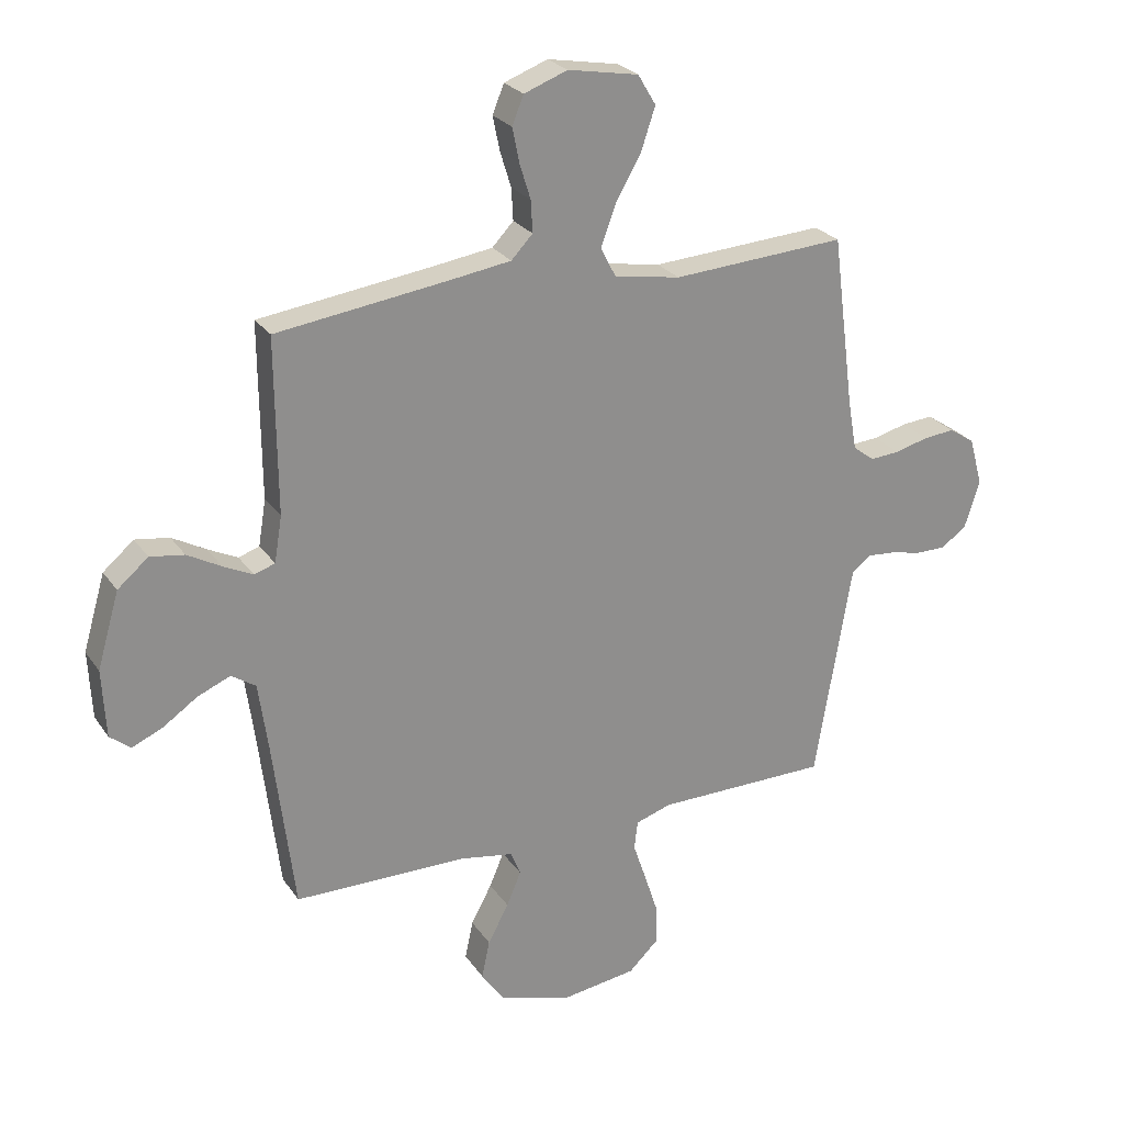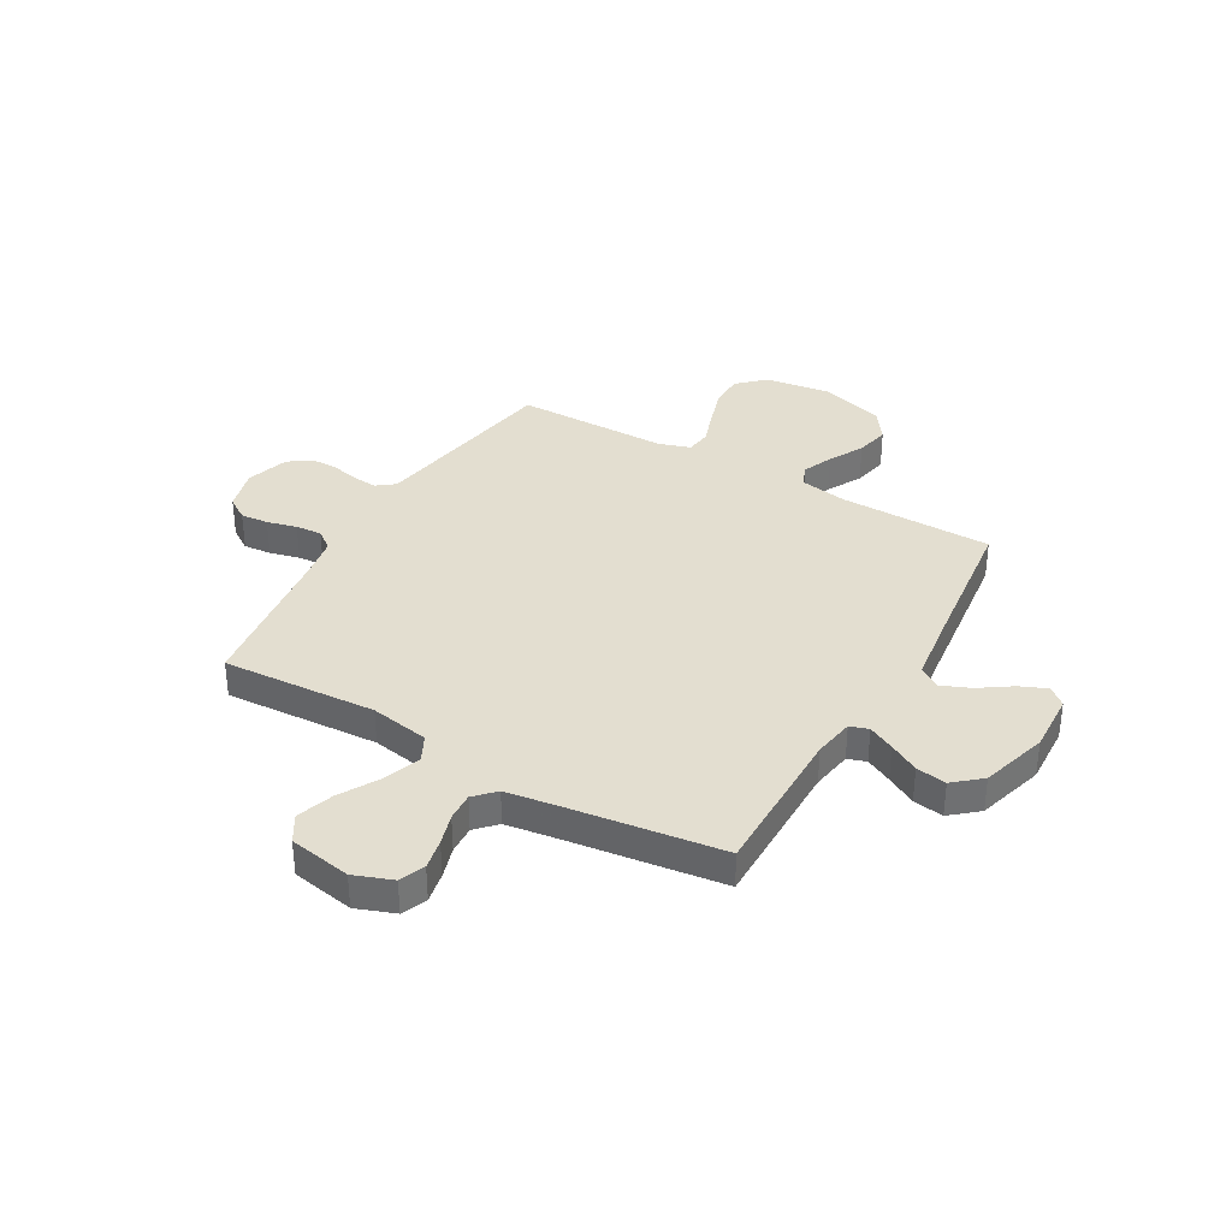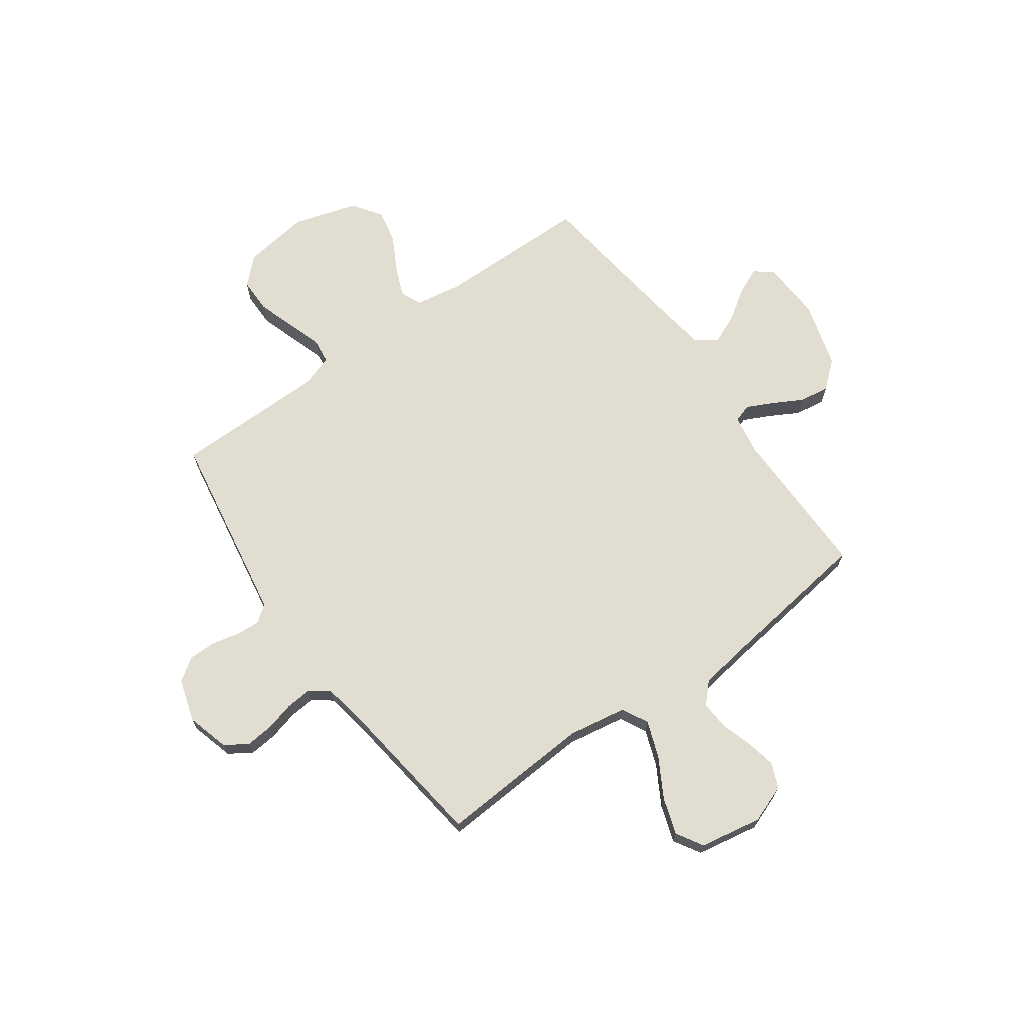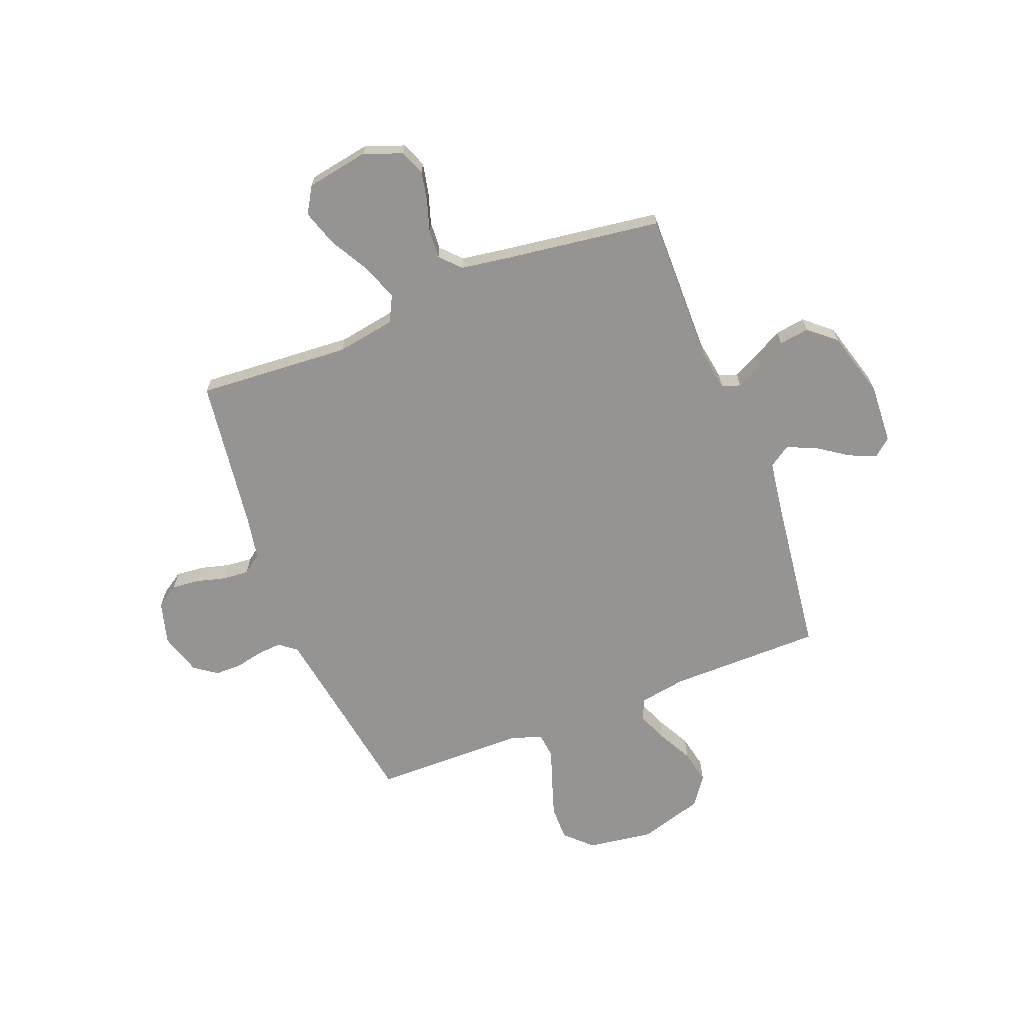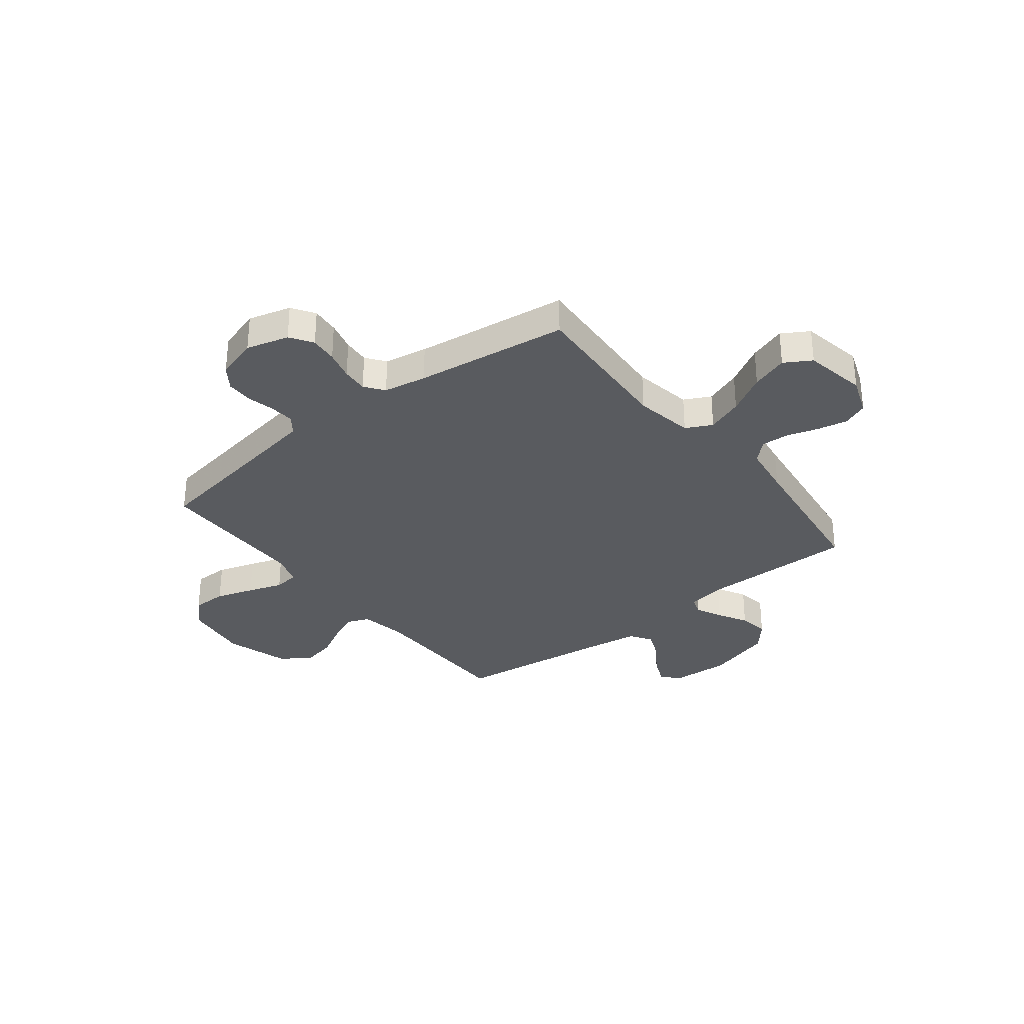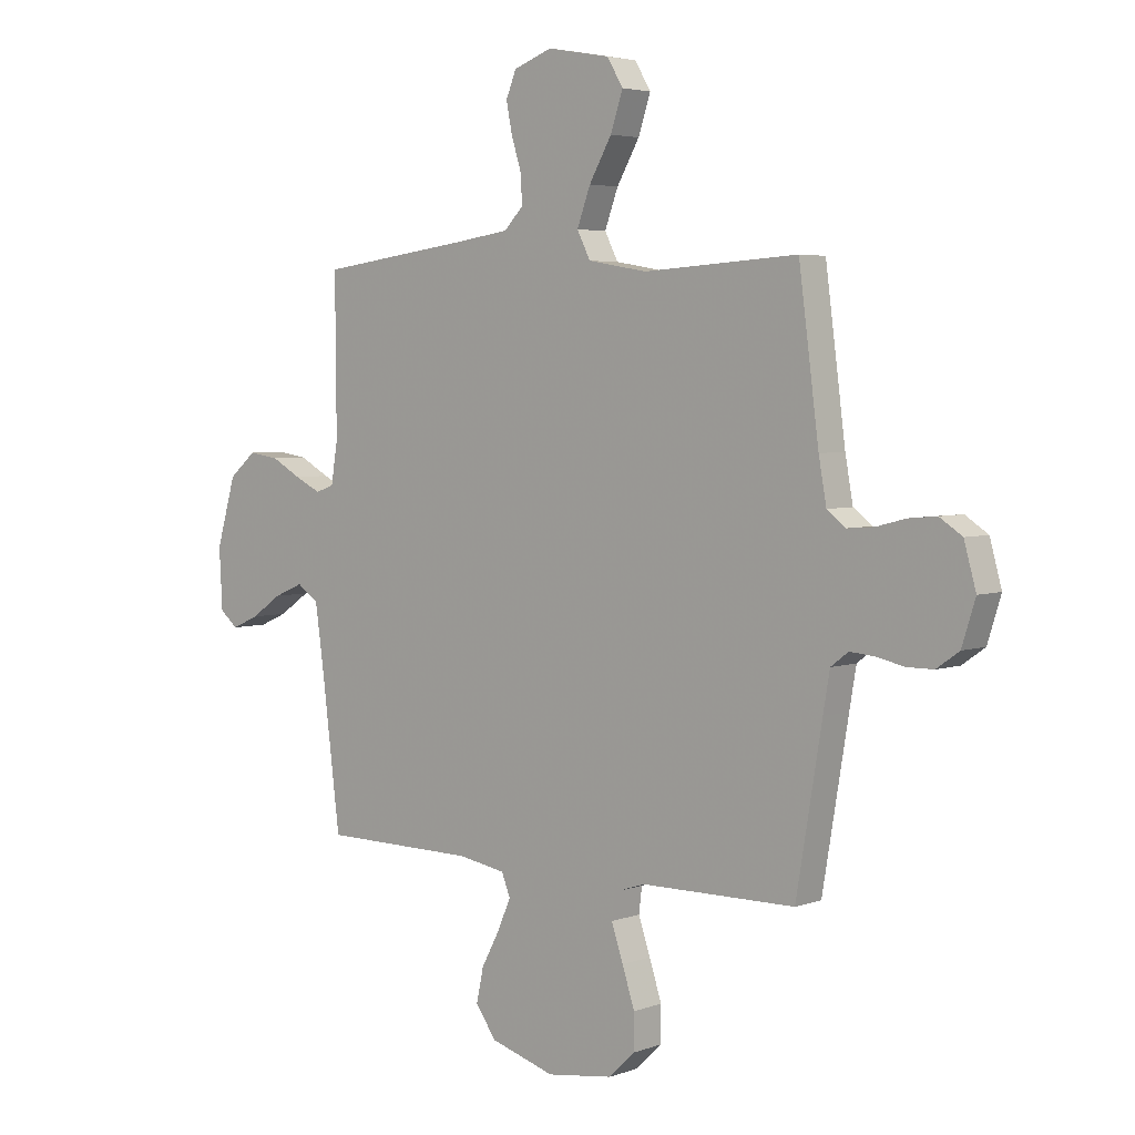
<metadata>
{"format":"obj","ext":"obj","renderer":"f3d","projection":"perspective","resolution":1024,"background":"white","views":[{"elev":25.3,"azim":153.5,"up":"+Z"},{"elev":35.7,"azim":30.0,"up":"+Y"},{"elev":68.6,"azim":-35.6,"up":"+Y"},{"elev":-67.2,"azim":21.1,"up":"+Y"},{"elev":-32.2,"azim":-51.8,"up":"+Y"},{"elev":4.2,"azim":-139.3,"up":"+Z"}]}
</metadata>
<code>
v -0.5 0.07 -0.5
v -0.55 0.07 -0.2
v -0.563 0.07 -0.124
v -0.597 0.07 -0.098
v -0.645 0.07 -0.102
v -0.699 0.07 -0.114
v -0.751 0.07 -0.114
v -0.795 0.07 -0.083
v -0.821 0.07 0
v -0.798 0.07 0.083
v -0.754 0.07 0.112
v -0.7 0.07 0.107
v -0.642 0.07 0.092
v -0.591 0.07 0.088
v -0.554 0.07 0.116
v -0.539 0.07 0.2
v -0.5 0.07 0.5
v -0.2 0.07 0.481
v -0.085 0.07 0.501
v -0.059 0.07 0.552
v -0.085 0.07 0.623
v -0.129 0.07 0.7
v -0.153 0.07 0.772
v -0.122 0.07 0.824
v 0 0.07 0.846
v 0.075 0.07 0.818
v 0.095 0.07 0.769
v 0.083 0.07 0.71
v 0.064 0.07 0.649
v 0.061 0.07 0.594
v 0.098 0.07 0.555
v 0.2 0.07 0.54
v 0.5 0.07 0.5
v 0.498 0.07 0.2
v 0.511 0.07 0.121
v 0.547 0.07 0.109
v 0.598 0.07 0.134
v 0.656 0.07 0.166
v 0.715 0.07 0.175
v 0.768 0.07 0.13
v 0.806 0.07 0
v 0.8 0.07 -0.117
v 0.765 0.07 -0.146
v 0.712 0.07 -0.123
v 0.652 0.07 -0.082
v 0.595 0.07 -0.058
v 0.553 0.07 -0.086
v 0.537 0.07 -0.2
v 0.5 0.07 -0.5
v 0.2 0.07 -0.503
v 0.108 0.07 -0.519
v 0.091 0.07 -0.561
v 0.116 0.07 -0.62
v 0.152 0.07 -0.687
v 0.166 0.07 -0.753
v 0.126 0.07 -0.81
v 0 0.07 -0.848
v -0.129 0.07 -0.83
v -0.18 0.07 -0.781
v -0.18 0.07 -0.713
v -0.156 0.07 -0.639
v -0.133 0.07 -0.571
v -0.139 0.07 -0.522
v -0.2 0.07 -0.502
v -0.5 0 -0.5
v -0.55 0 -0.2
v -0.563 0 -0.124
v -0.597 0 -0.098
v -0.645 0 -0.102
v -0.699 0 -0.114
v -0.751 0 -0.114
v -0.795 0 -0.083
v -0.821 0 0
v -0.798 0 0.083
v -0.754 0 0.112
v -0.7 0 0.107
v -0.642 0 0.092
v -0.591 0 0.088
v -0.554 0 0.116
v -0.539 0 0.2
v -0.5 0 0.5
v -0.2 0 0.481
v -0.085 0 0.501
v -0.059 0 0.552
v -0.085 0 0.623
v -0.129 0 0.7
v -0.153 0 0.772
v -0.122 0 0.824
v 0 0 0.846
v 0.075 0 0.818
v 0.095 0 0.769
v 0.083 0 0.71
v 0.064 0 0.649
v 0.061 0 0.594
v 0.098 0 0.555
v 0.2 0 0.54
v 0.5 0 0.5
v 0.498 0 0.2
v 0.511 0 0.121
v 0.547 0 0.109
v 0.598 0 0.134
v 0.656 0 0.166
v 0.715 0 0.175
v 0.768 0 0.13
v 0.806 0 0
v 0.8 0 -0.117
v 0.765 0 -0.146
v 0.712 0 -0.123
v 0.652 0 -0.082
v 0.595 0 -0.058
v 0.553 0 -0.086
v 0.537 0 -0.2
v 0.5 0 -0.5
v 0.2 0 -0.503
v 0.108 0 -0.519
v 0.091 0 -0.561
v 0.116 0 -0.62
v 0.152 0 -0.687
v 0.166 0 -0.753
v 0.126 0 -0.81
v 0 0 -0.848
v -0.129 0 -0.83
v -0.18 0 -0.781
v -0.18 0 -0.713
v -0.156 0 -0.639
v -0.133 0 -0.571
v -0.139 0 -0.522
v -0.2 0 -0.502
f 60 61 62
f 59 60 62
f 58 59 62
f 57 58 62
f 56 57 62
f 55 56 62
f 54 55 62
f 53 54 62
f 52 53 62 63
f 51 52 63 64
f 48 49 50
f 50 51 64
f 48 50 64
f 47 48 64
f 43 44 45
f 42 43 45
f 41 42 45
f 40 41 45
f 39 40 45
f 38 39 45
f 37 38 45
f 36 37 45 46
f 64 1 2
f 47 64 2
f 46 47 2
f 36 46 2
f 35 36 2
f 27 28 29
f 26 27 29
f 25 26 29
f 24 25 29
f 23 24 29
f 22 23 29
f 21 22 29
f 20 21 29 30
f 19 20 30 31
f 16 17 18
f 15 16 18 19
f 11 12 13
f 10 11 13
f 9 10 13
f 8 9 13
f 7 8 13
f 6 7 13
f 5 6 13
f 4 5 13 14
f 3 4 14 15
f 19 31 32
f 15 19 32
f 3 15 32
f 2 3 32
f 35 2 32
f 34 35 32
f 32 33 34
f 126 125 124
f 126 124 123
f 126 123 122
f 126 122 121
f 126 121 120
f 126 120 119
f 126 119 118
f 126 118 117
f 127 126 117 116
f 128 127 116 115
f 114 113 112
f 128 115 114
f 128 114 112
f 128 112 111
f 109 108 107
f 109 107 106
f 109 106 105
f 109 105 104
f 109 104 103
f 109 103 102
f 109 102 101
f 110 109 101 100
f 66 65 128
f 66 128 111
f 66 111 110
f 66 110 100
f 66 100 99
f 93 92 91
f 93 91 90
f 93 90 89
f 93 89 88
f 93 88 87
f 93 87 86
f 93 86 85
f 94 93 85 84
f 95 94 84 83
f 82 81 80
f 83 82 80 79
f 77 76 75
f 77 75 74
f 77 74 73
f 77 73 72
f 77 72 71
f 77 71 70
f 77 70 69
f 78 77 69 68
f 79 78 68 67
f 96 95 83
f 96 83 79
f 96 79 67
f 96 67 66
f 96 66 99
f 96 99 98
f 98 97 96
f 1 65 66 2
f 2 66 67 3
f 3 67 68 4
f 4 68 69 5
f 5 69 70 6
f 6 70 71 7
f 7 71 72 8
f 8 72 73 9
f 9 73 74 10
f 10 74 75 11
f 11 75 76 12
f 12 76 77 13
f 13 77 78 14
f 14 78 79 15
f 15 79 80 16
f 16 80 81 17
f 17 81 82 18
f 18 82 83 19
f 19 83 84 20
f 20 84 85 21
f 21 85 86 22
f 22 86 87 23
f 23 87 88 24
f 24 88 89 25
f 25 89 90 26
f 26 90 91 27
f 27 91 92 28
f 28 92 93 29
f 29 93 94 30
f 30 94 95 31
f 31 95 96 32
f 32 96 97 33
f 33 97 98 34
f 34 98 99 35
f 35 99 100 36
f 36 100 101 37
f 37 101 102 38
f 38 102 103 39
f 39 103 104 40
f 40 104 105 41
f 41 105 106 42
f 42 106 107 43
f 43 107 108 44
f 44 108 109 45
f 45 109 110 46
f 46 110 111 47
f 47 111 112 48
f 48 112 113 49
f 49 113 114 50
f 50 114 115 51
f 51 115 116 52
f 52 116 117 53
f 53 117 118 54
f 54 118 119 55
f 55 119 120 56
f 56 120 121 57
f 57 121 122 58
f 58 122 123 59
f 59 123 124 60
f 60 124 125 61
f 61 125 126 62
f 62 126 127 63
f 63 127 128 64
f 64 128 65 1

</code>
